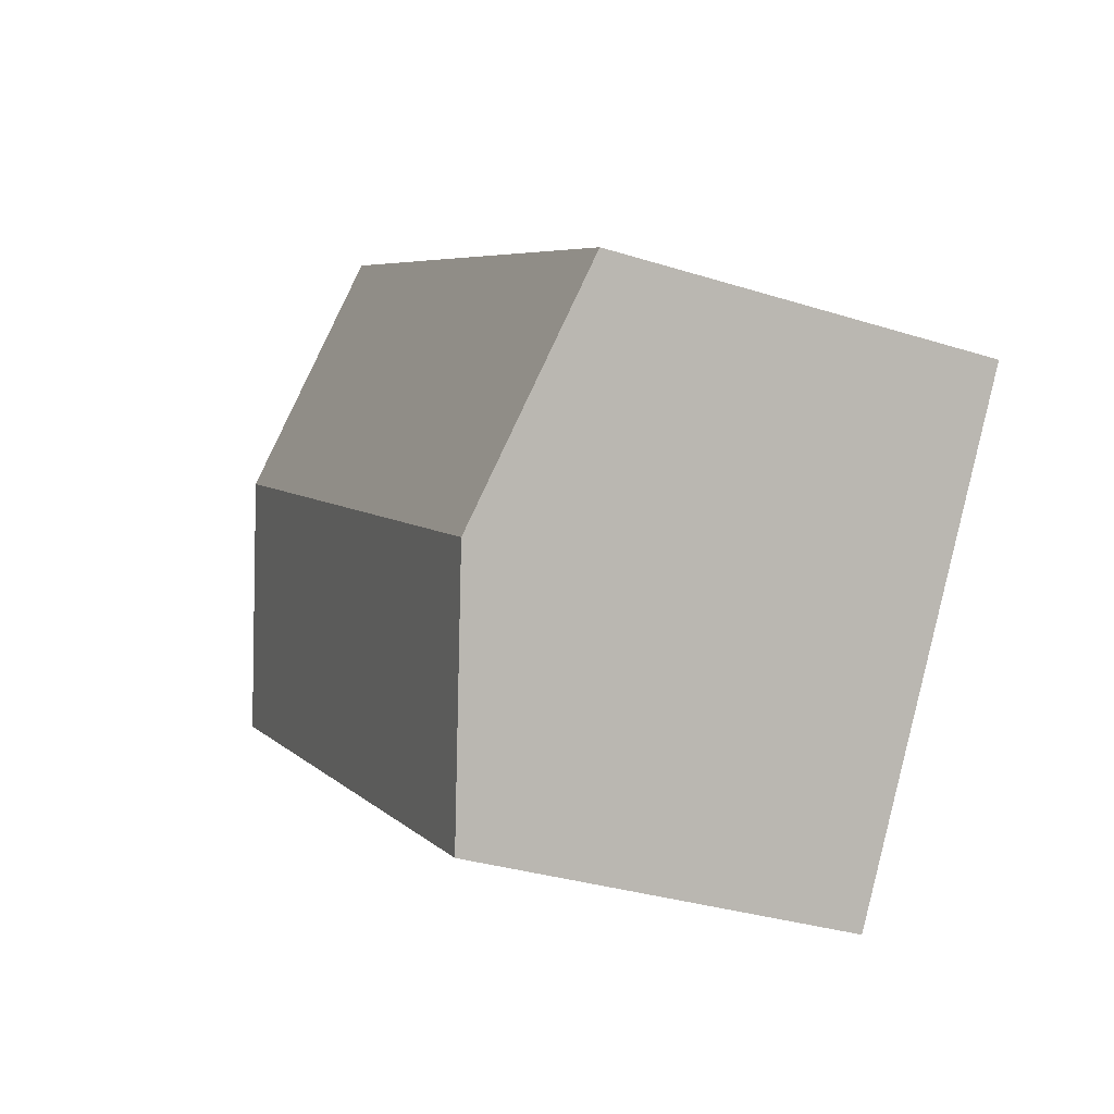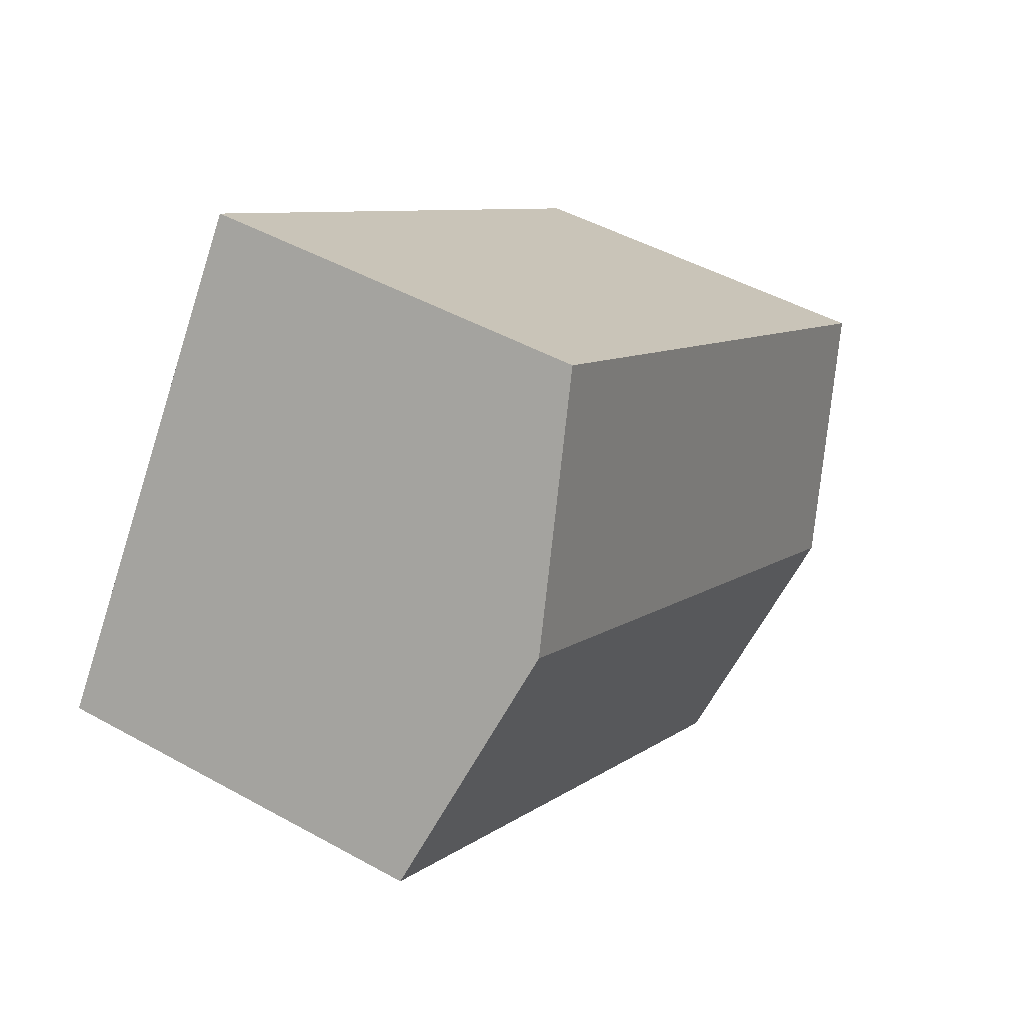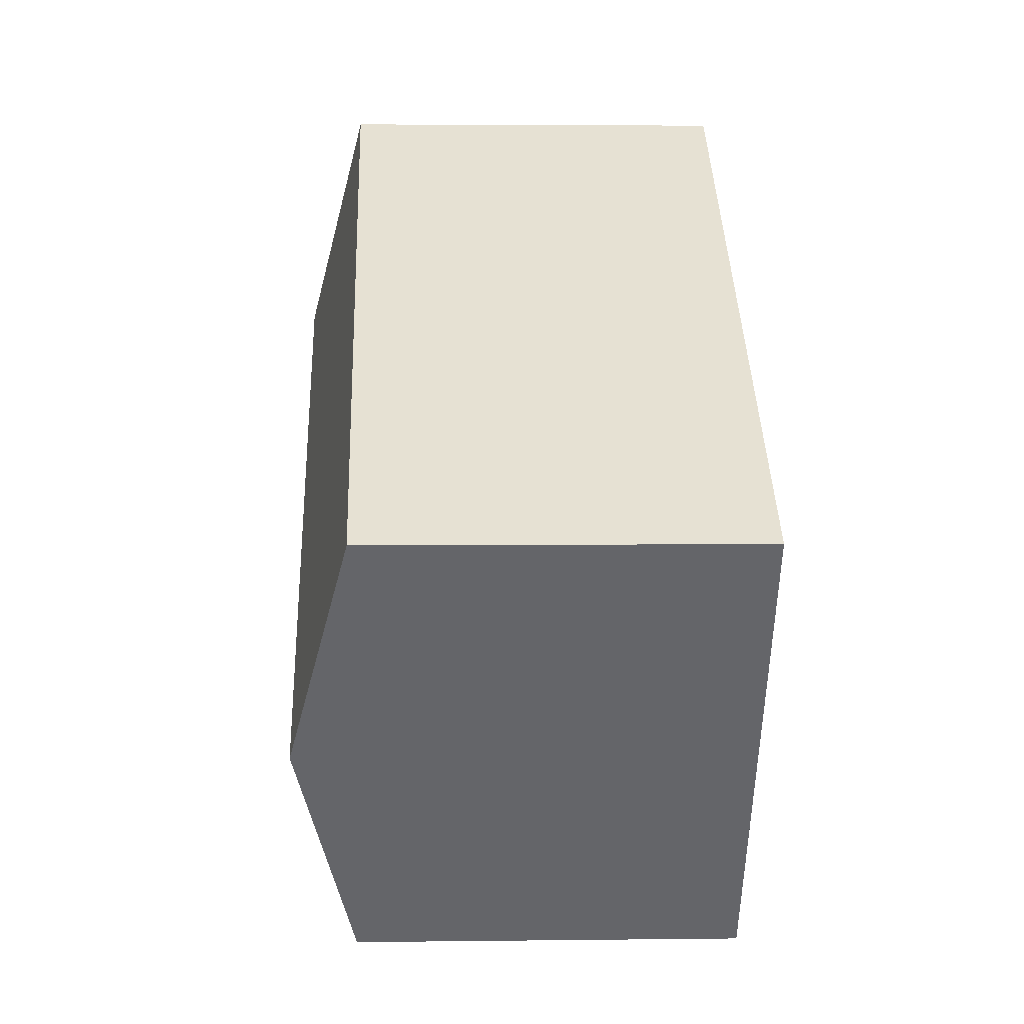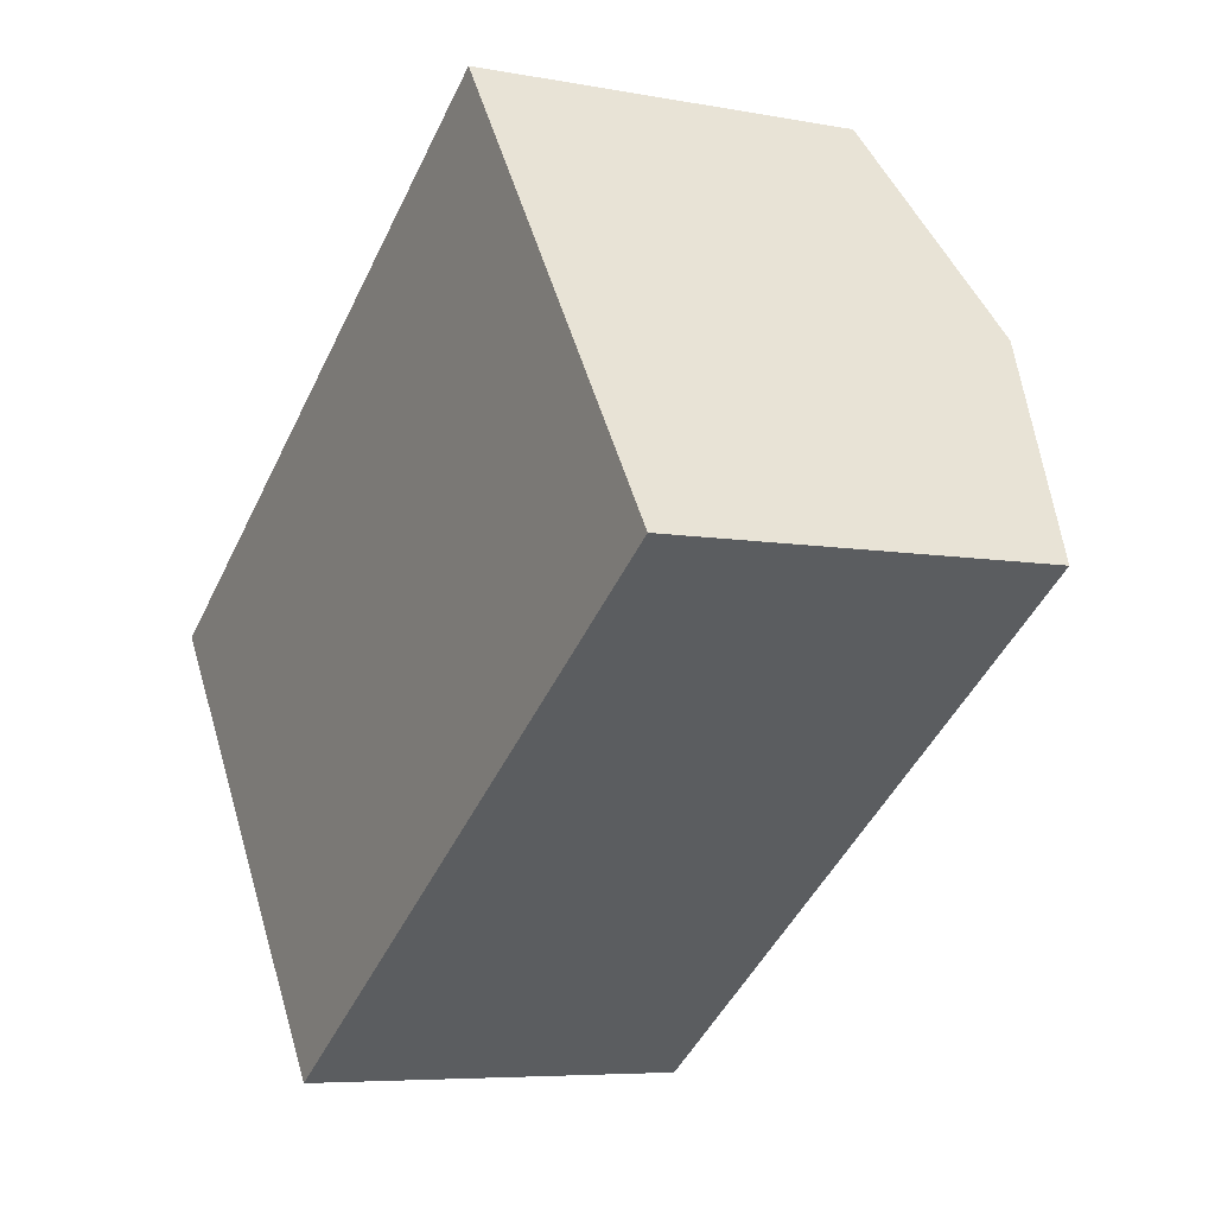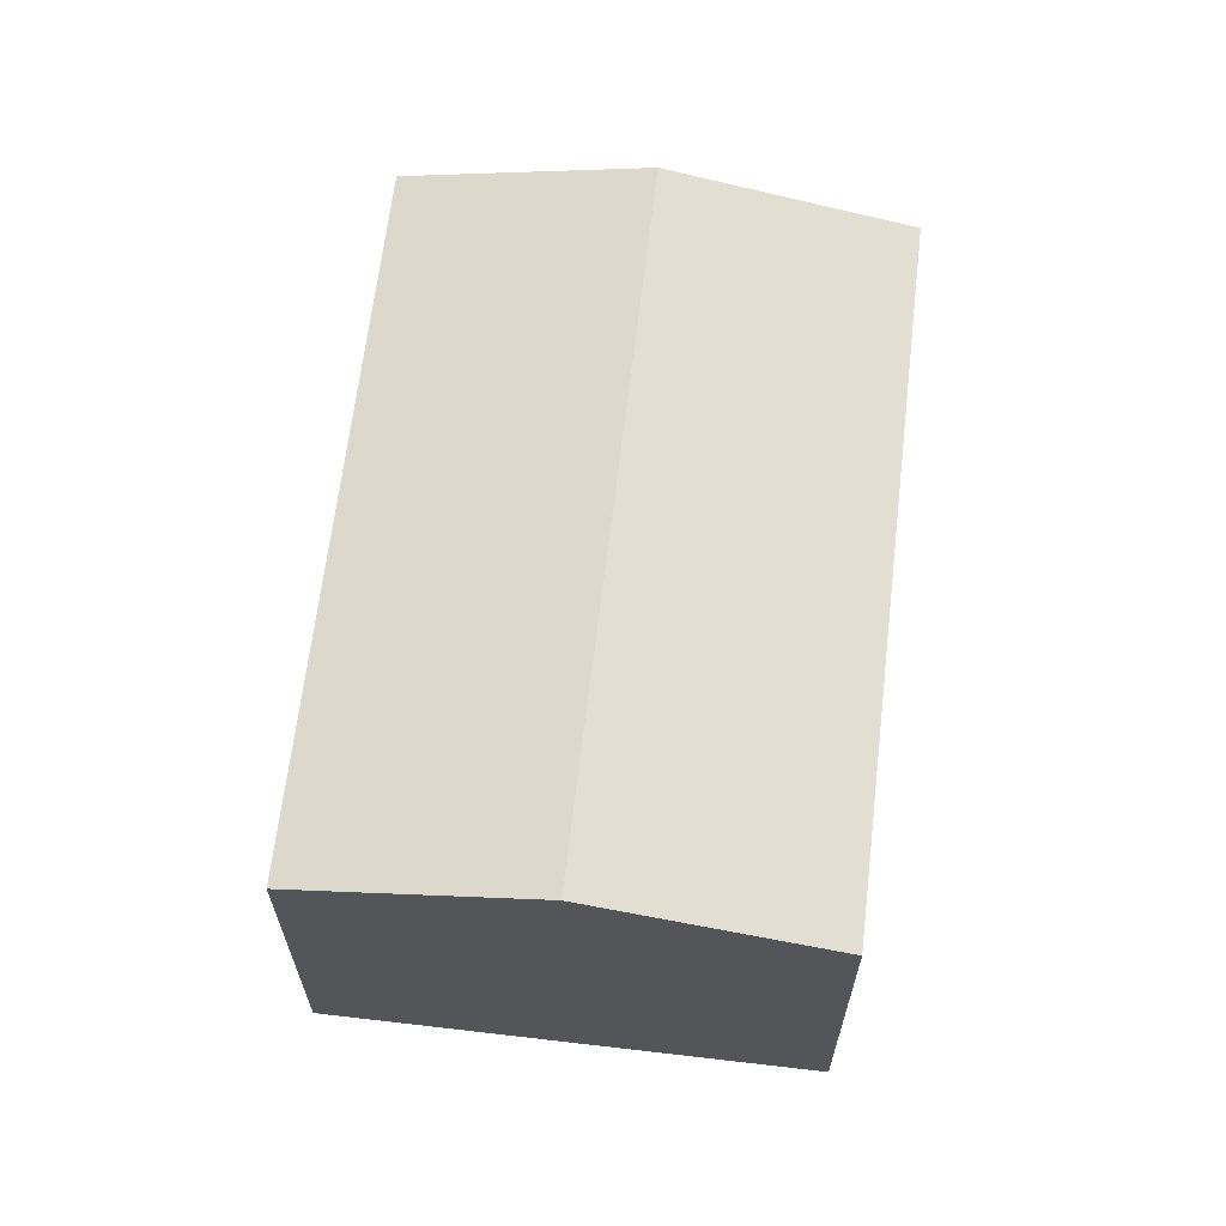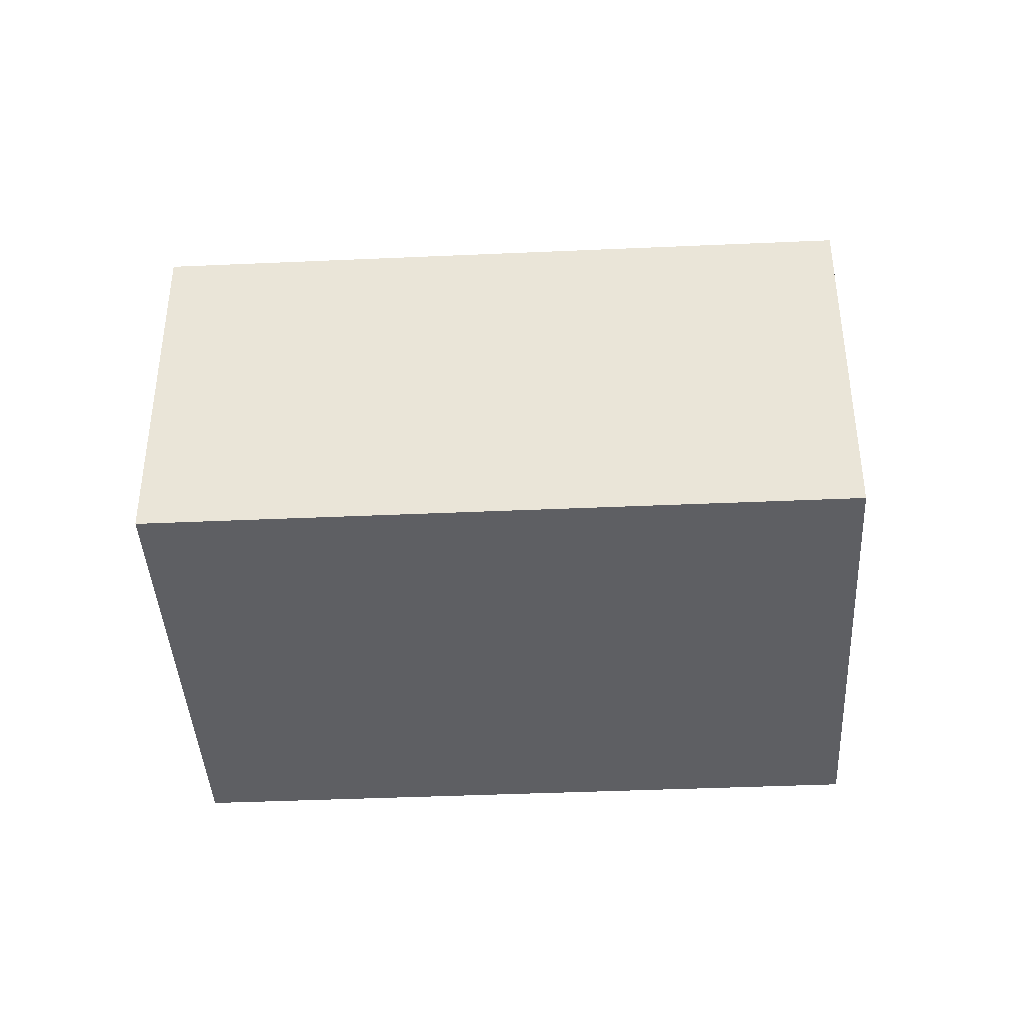
<metadata>
{"format":"obj","ext":"obj","renderer":"f3d","projection":"perspective","resolution":1024,"background":"white","views":[{"elev":-31.9,"azim":-114.0,"up":"+Z"},{"elev":46.9,"azim":122.3,"up":"+Z"},{"elev":3.9,"azim":-92.3,"up":"+Z"},{"elev":-6.4,"azim":60.6,"up":"+Z"},{"elev":65.2,"azim":62.1,"up":"+Y"},{"elev":-40.8,"azim":-31.5,"up":"+Y"}]}
</metadata>
<code>
v  1.088 3.283 -1.577
v  6.704 2.848 -0.03
v  2.176 2.848 -3.154
v  5.616 3.283 1.548
v  0 2.848 1.744e-16
v  4.528 2.848 3.125
v  4.528 -1.914e-16 3.125
v  6.704 1.837e-18 -0.03
v  5.616 -9.479e-17 1.548
v  2.176 1.931e-16 -3.154
v  1.088 9.656e-17 -1.577
v  0 0 0
g defaultobject
f 1 2 3
f 2 1 4
f 5 4 1
f 4 5 6
f 7 4 6
f 4 7 2
f 2 7 8
f 8 7 9
f 8 3 2
f 3 8 10
f 10 1 3
f 1 10 5
f 5 10 11
f 5 11 12
f 12 6 5
f 6 12 7
f 9 10 8
f 10 9 7
f 10 7 12
f 10 12 11

</code>
